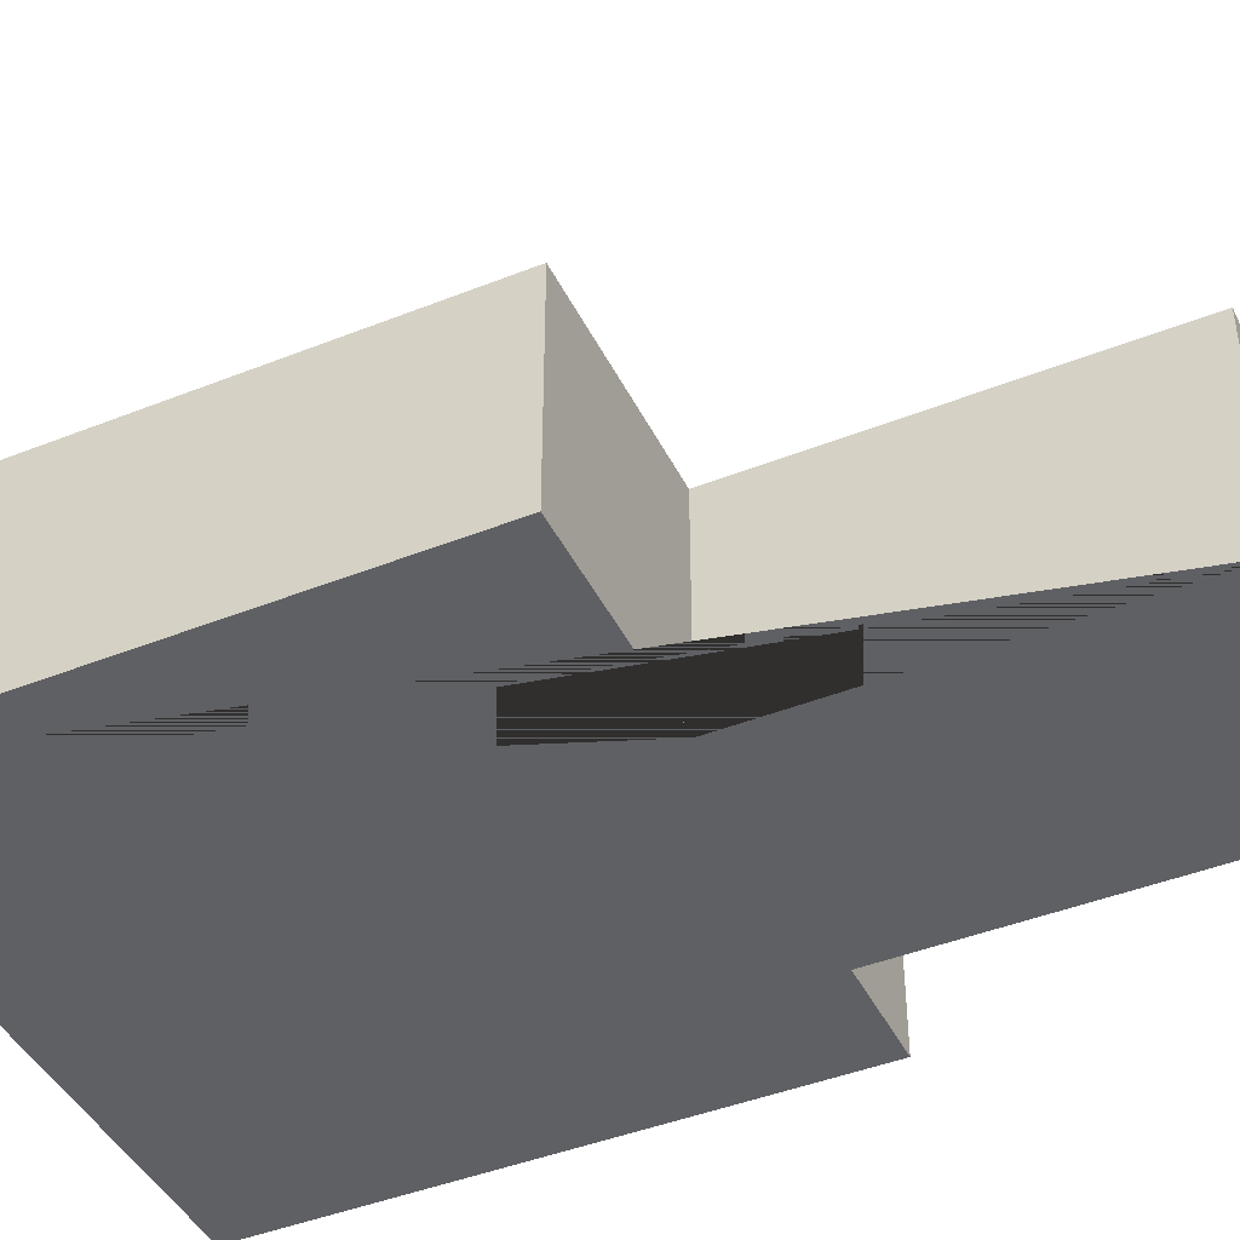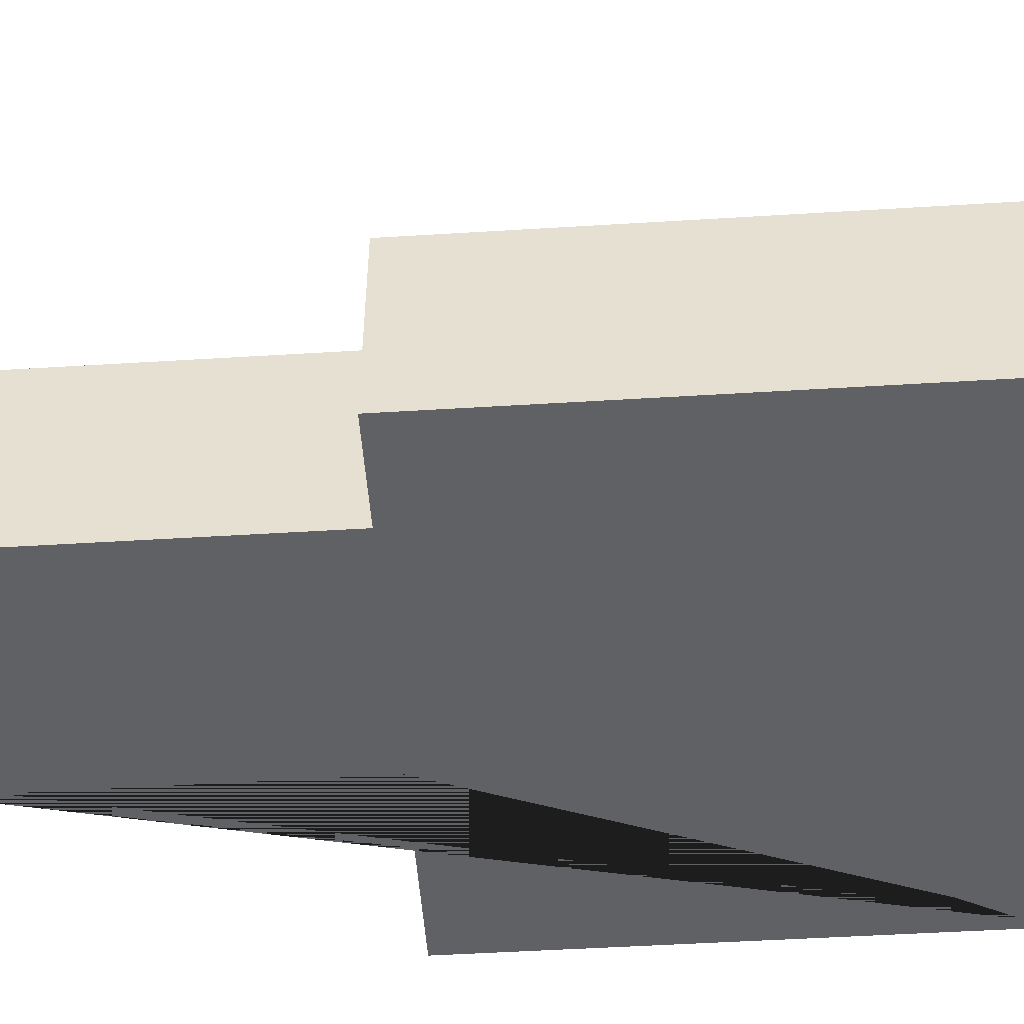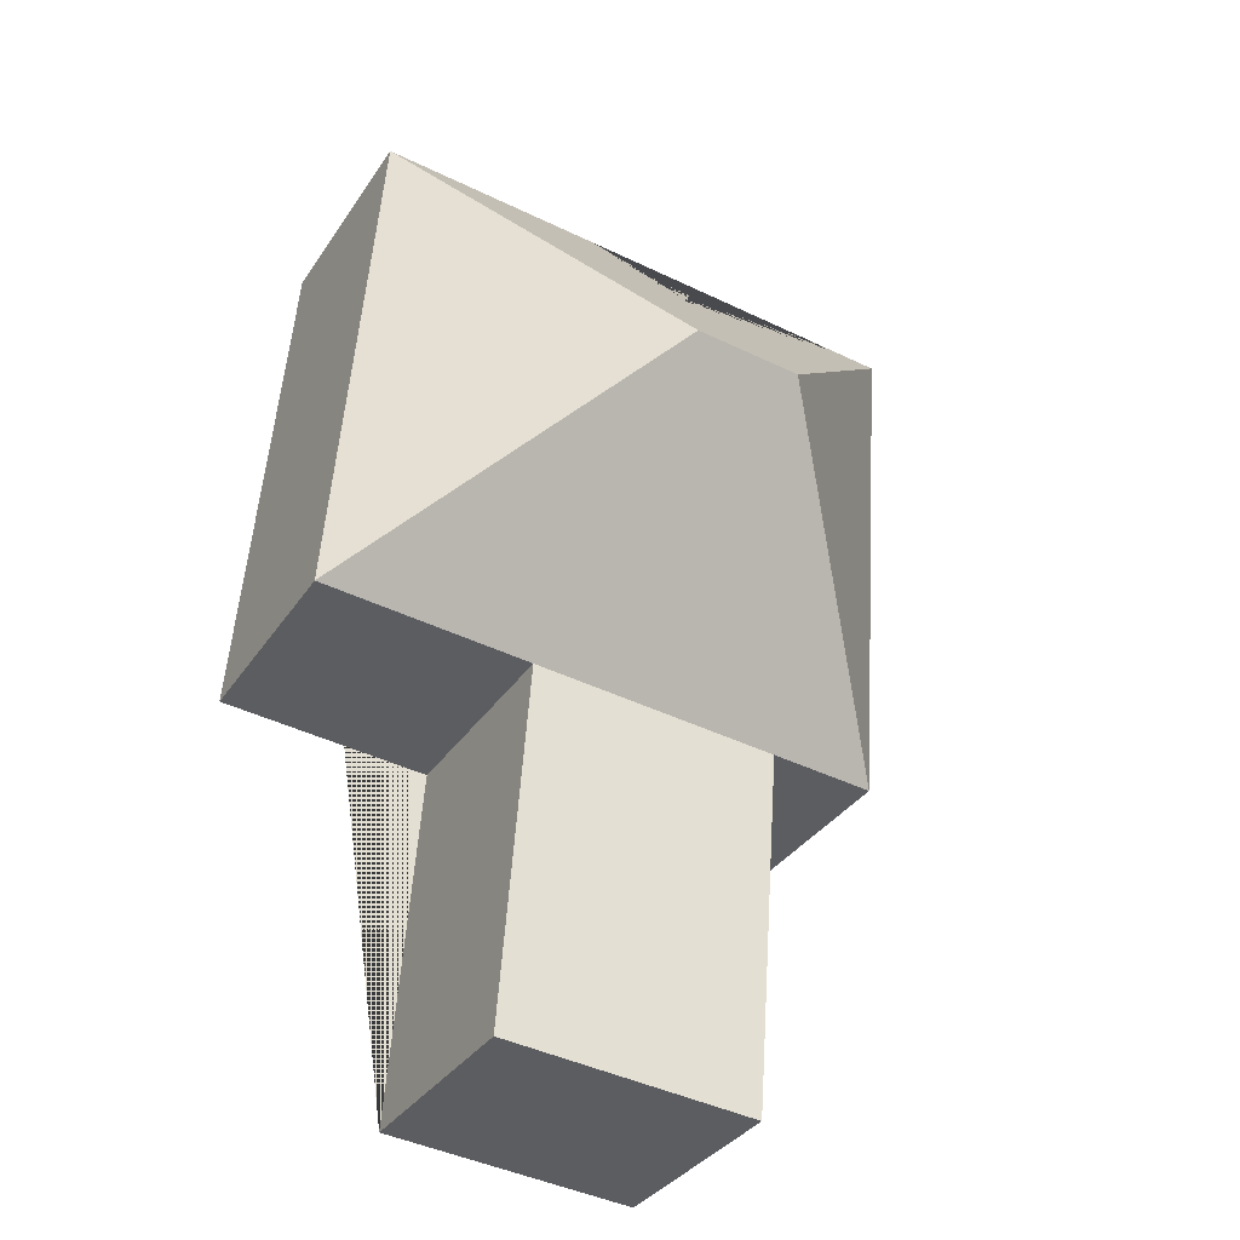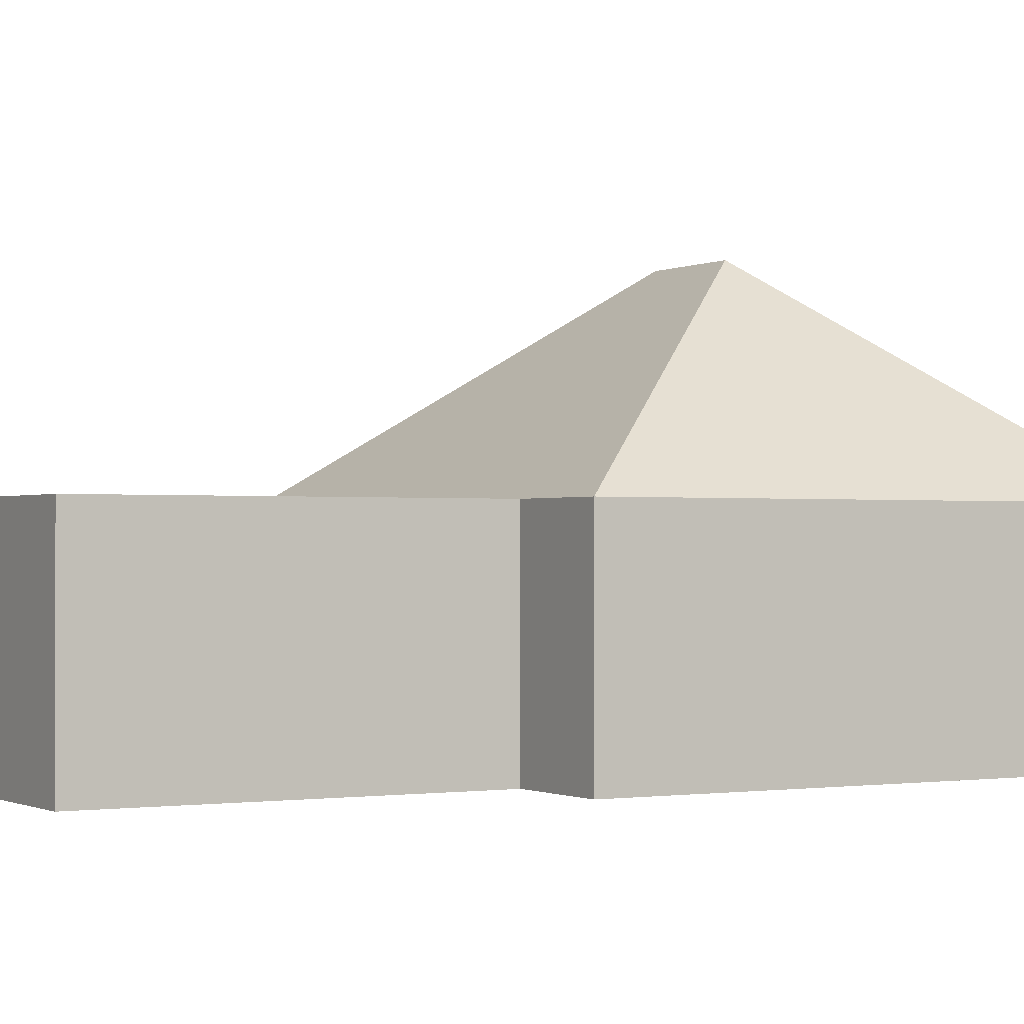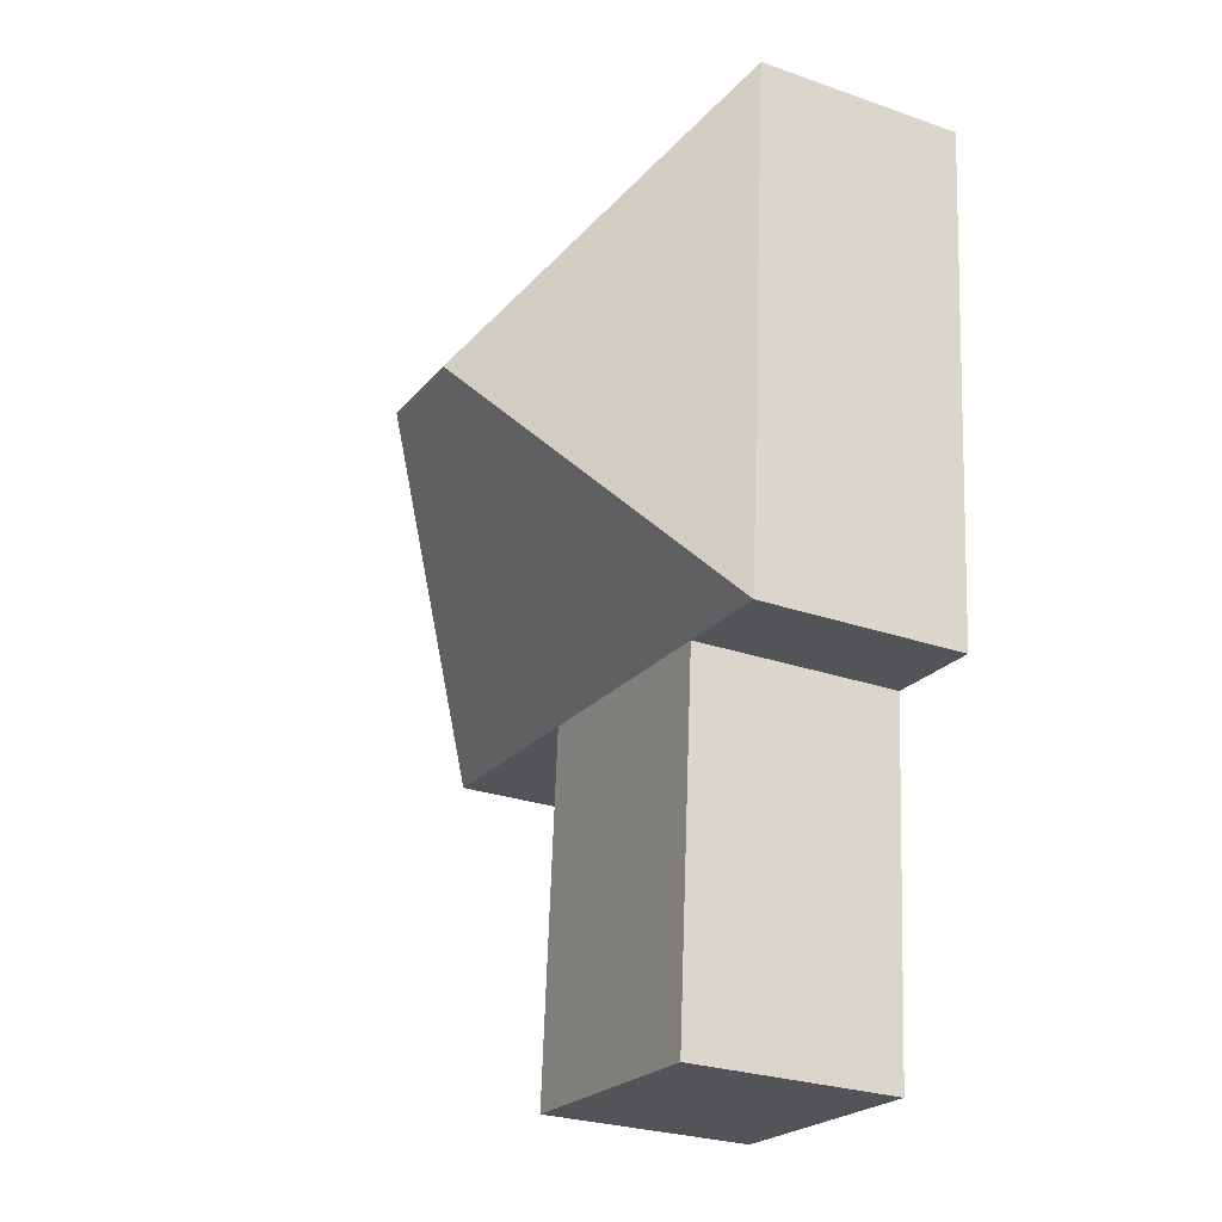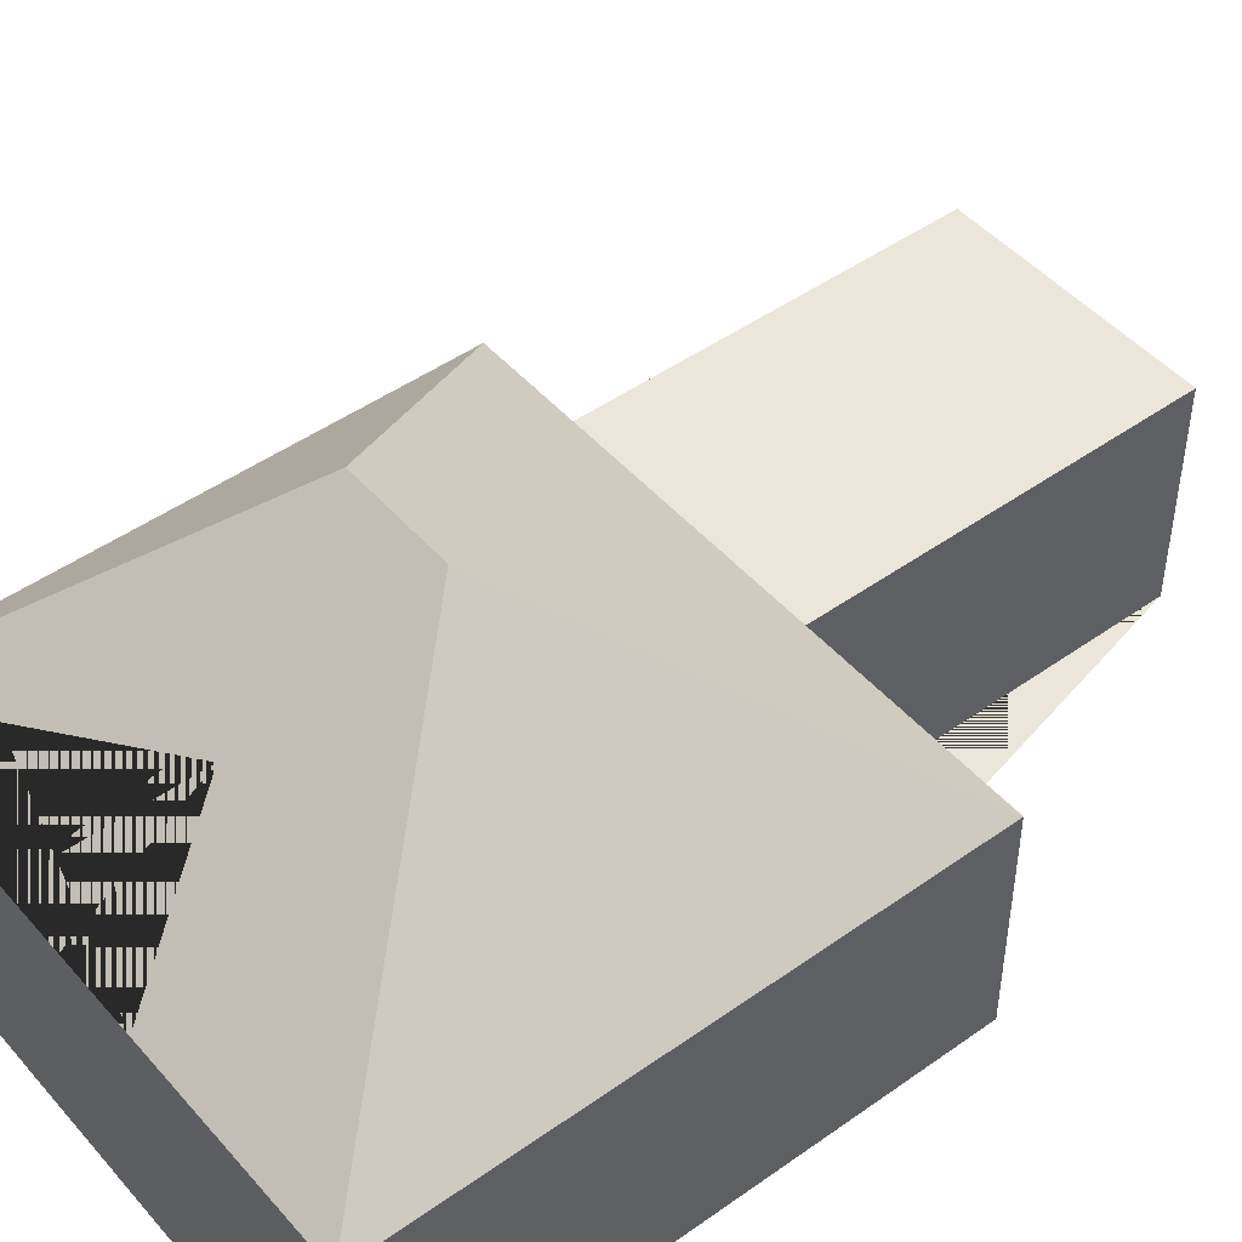
<metadata>
{"format":"obj","ext":"obj","renderer":"f3d","projection":"perspective","resolution":1024,"background":"white","views":[{"elev":-43.8,"azim":110.8,"up":"+Y"},{"elev":-50.2,"azim":-90.4,"up":"+Y"},{"elev":-35.0,"azim":150.7,"up":"+Z"},{"elev":-0.8,"azim":-124.5,"up":"+Y"},{"elev":-27.1,"azim":-118.3,"up":"+Z"},{"elev":47.3,"azim":47.0,"up":"+Y"}]}
</metadata>
<code>
o CG10_500_049063_0006
v 204.6 75 -15.53
v 218.5 75 -200.8
v 145.4 75 -206.3
v 131.7 75 -20.98
v 154.9 75 -333.2
v 126.5 145 -116.8
v 104.2 75 -23.03
v 108.3 106.8 -66.04
v 90.06 145 -119.5
v 81.27 75 -24.74
v 58.67 75 -212.8
v 68.15 75 -339.7
v 8.706 75 -30.16
v 22.54 75 -215.5
v 204.6 0 -15.53
v 218.5 0 -200.8
v 145.4 0 -206.3
v 154.9 0 -333.2
v 68.15 0 -339.7
v 58.67 0 -212.8
v 22.54 0 -215.5
v 8.706 0 -30.16
v 81.27 0 -24.74
v 104.2 0 -23.03
v 131.7 0 -20.98
f 13 10 8 4 1 6 9
f 8 7 4
f 7 10 8
f 6 2 1
f 14 13 9
f 2 3 11 14 9 6
f 11 12 5 3
f 15 16 17 18 19 20 21 22 23 24 25
f 1 15 16 2
f 2 16 17 3
f 3 17 18 5
f 5 18 19 12
f 12 19 20 11
f 11 20 21 14
f 14 21 22 13
f 13 22 23 10
f 10 23 24 7
f 7 24 25 4
f 4 25 15 1

</code>
